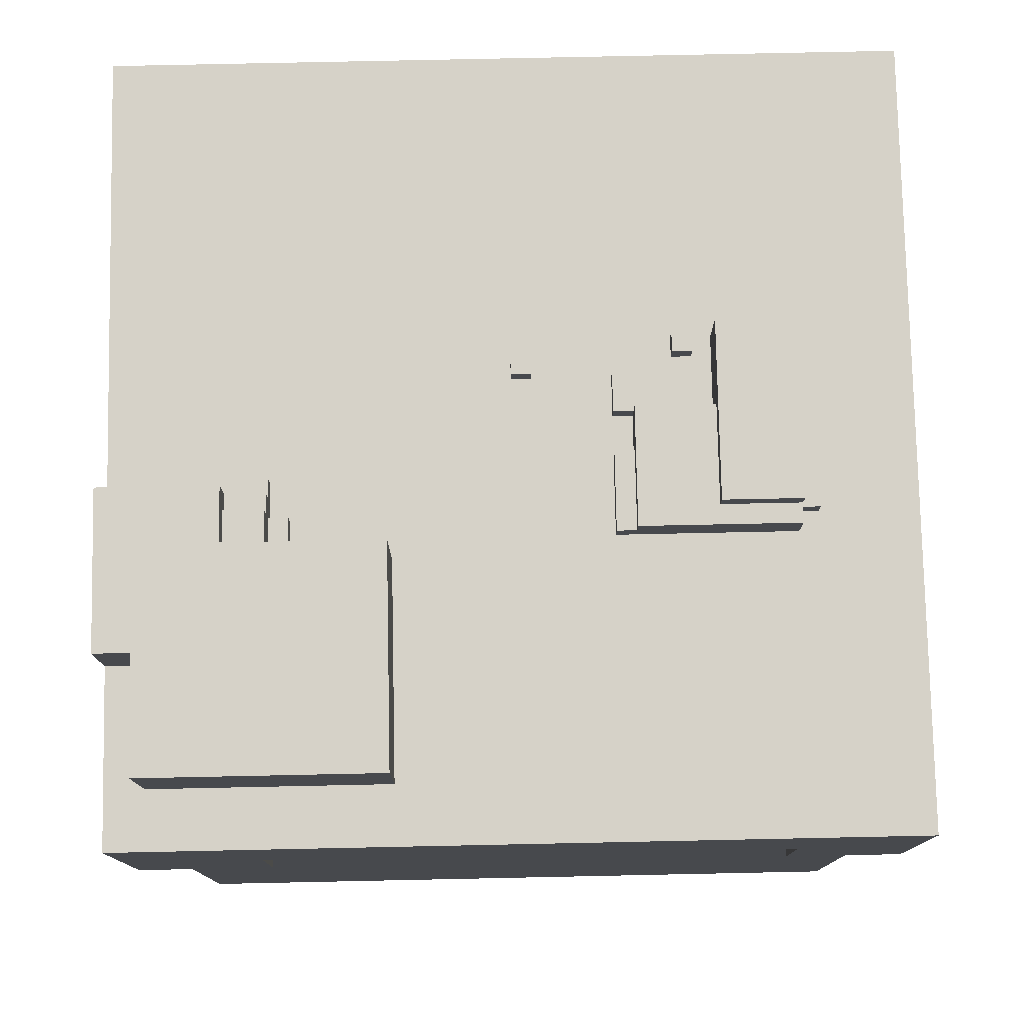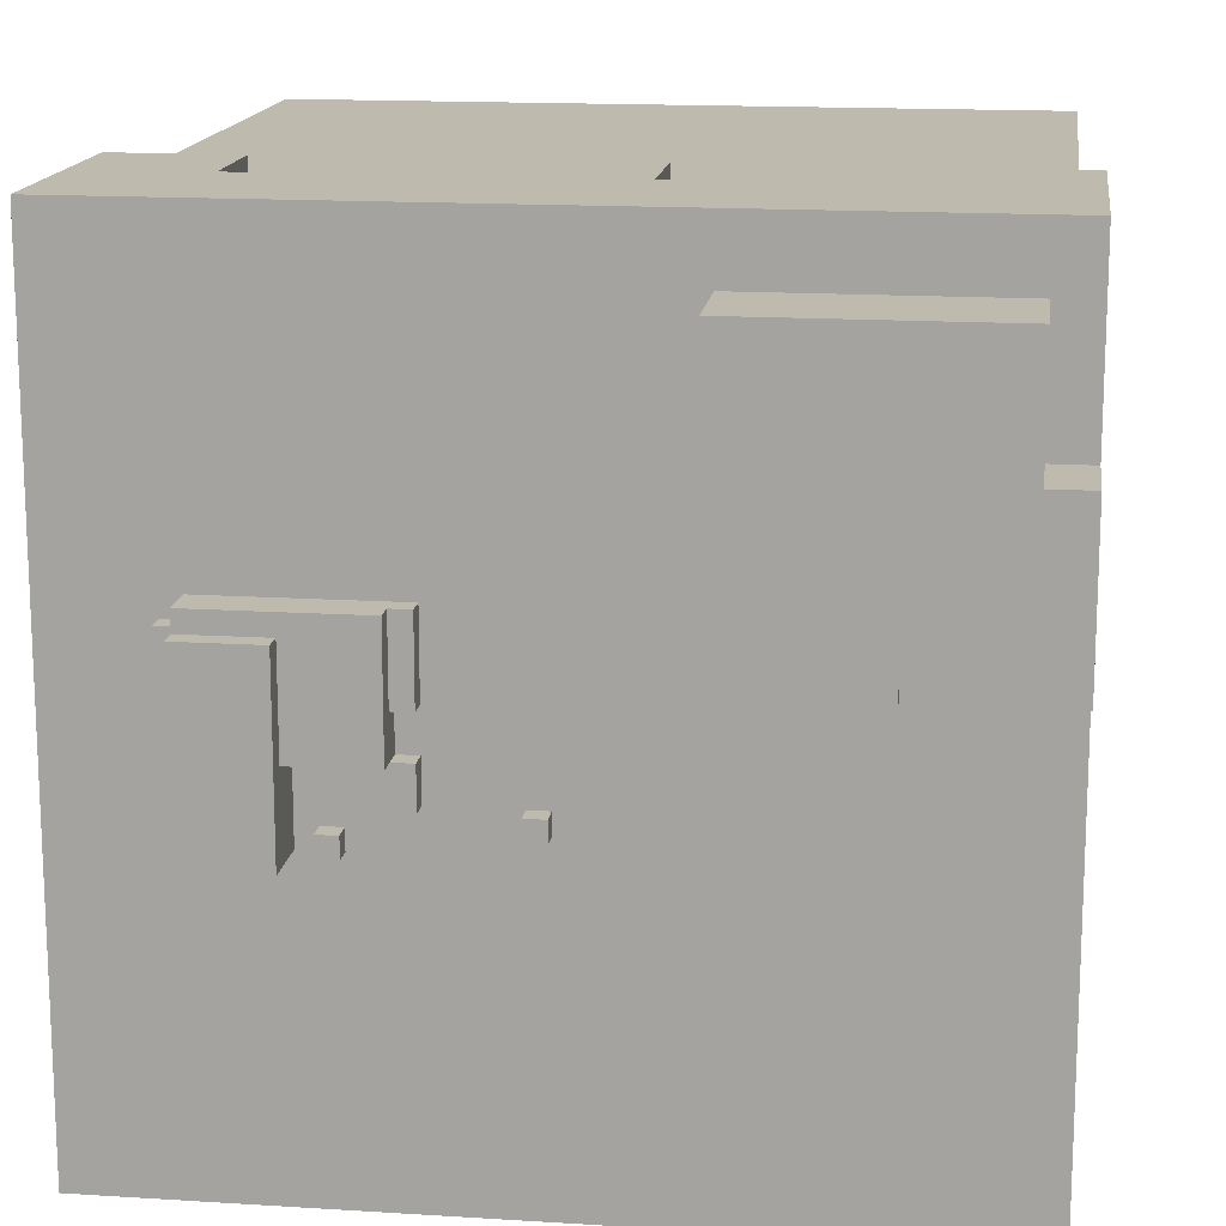
<metadata>
{"format":"obj","ext":"obj","renderer":"f3d","projection":"perspective","resolution":1024,"background":"white","views":[{"elev":77.9,"azim":-1.2,"up":"+Y"},{"elev":15.4,"azim":-172.4,"up":"+Z"}]}
</metadata>
<code>
g tile_base_top_3
v -20 28 20
v -20 28 14
v -20 28 7
v -20 28 1
v -20 28 -13
v -20 28 -20
v -20 33 14
v -20 33 7
v -20 33 1
v -20 33 -13
v -20 35 -0
v -20 35 -1
v -20 35 -7
v -20 35 -8
v -20 36 -0
v -20 36 -1
v -20 36 -7
v -20 36 -8
v -20 38 -12
v -20 38 -14
v -20 39 -12
v -20 39 -14
v -20 40 20
v -20 40 11
v -20 40 3
v -20 40 -20
v -20 44 11
v -20 44 3
v -19 0 19
v -19 0 -19
v -19 12 19
v -19 12 -19
v -19 16 19
v -19 16 -19
v -19 18 19
v -19 18 -19
v -19 22 19
v -19 22 -19
v -19 28 19
v -19 28 14
v -19 28 7
v -19 28 1
v -19 28 -13
v -19 28 -19
v -19 33 14
v -19 33 7
v -19 33 1
v -19 33 -13
v -18 40 17
v -18 40 11
v -18 44 11
v -18 44 6
v -18 45 17
v -18 45 6
v -13 40 3
v -13 40 2
v -13 41 3
v -13 41 2
v -7 38 -7
v -7 38 -9
v -7 39 -7
v -7 39 -9
v -4 36 -12
v -4 36 -14
v -4 37 -12
v -4 37 -14
v -3 28 20
v -3 28 19
v -3 33 20
v -3 33 19
v -1 38 3
v -1 38 2
v -1 38 -9
v -1 38 -12
v -1 39 3
v -1 39 2
v -1 39 -9
v -1 39 -12
v 0 38 18
v 0 38 17
v 0 39 18
v 0 39 17
v 0 40 -3
v 0 40 -4
v 0 41 -3
v 0 41 -4
v 3 38 2
v 3 38 -7
v 3 39 2
v 3 39 -7
v 4 11 18
v 4 11 17
v 4 12 18
v 4 12 17
v 5 40 5
v 5 40 1
v 5 40 -1
v 5 40 -3
v 5 41 5
v 5 41 1
v 5 41 -1
v 5 41 -3
v 6 40 1
v 6 40 -1
v 6 41 5
v 6 41 1
v 6 41 -1
v 6 42 5
v 6 42 -1
v 7 32 -19
v 7 32 -20
v 7 33 -19
v 7 33 -20
v 7 37 -15
v 7 37 -16
v 7 39 -15
v 7 39 -16
v 8 40 -4
v 8 40 -5
v 8 41 -4
v 8 41 -5
v 9 28 -19
v 9 28 -20
v 9 32 -19
v 9 32 -20
v 10 40 -1
v 10 40 -5
v 10 42 4
v 10 42 -1
v 10 43 4
v 10 43 -5
v 14 28 20
v 14 28 19
v 14 33 20
v 14 33 19
v -14 42 4
v -14 42 3
v -14 43 6
v -14 43 4
v -14 44 6
v -14 44 3
v -13 28 20
v -13 28 19
v -13 33 20
v -13 33 19
v -12 40 4
v -12 40 2
v -12 41 6
v -12 41 4
v -12 41 3
v -12 41 2
v -12 42 4
v -12 42 3
v -12 43 6
v -12 43 4
v -11 28 -19
v -11 28 -20
v -11 33 -19
v -11 33 -20
v -11 40 6
v -11 40 4
v -11 41 6
v -11 41 4
v -8 37 -15
v -8 37 -16
v -8 38 -7
v -8 38 -9
v -8 39 -7
v -8 39 -9
v -8 39 -15
v -8 39 -16
v -6 36 -12
v -6 36 -14
v -6 37 -12
v -6 37 -14
v -6 40 17
v -6 40 6
v -6 45 17
v -6 45 6
v -4 38 3
v -4 38 2
v -4 39 3
v -4 39 2
v -3 38 -9
v -3 38 -11
v -3 39 -9
v -3 39 -11
v -2 38 -11
v -2 38 -12
v -2 39 -11
v -2 39 -12
v -1 38 18
v -1 38 17
v -1 38 2
v -1 38 -7
v -1 39 18
v -1 39 17
v -1 39 2
v -1 39 -7
v 1 40 -3
v 1 40 -4
v 1 41 -3
v 1 41 -4
v 3 11 18
v 3 11 17
v 3 12 18
v 3 12 17
v 7 28 20
v 7 28 19
v 7 33 20
v 7 33 19
v 7 40 -1
v 7 40 -3
v 7 41 -1
v 7 41 -3
v 9 40 -4
v 9 40 -5
v 9 41 -4
v 9 41 -5
v 14 40 5
v 14 40 4
v 14 40 -0
v 14 40 -5
v 14 41 5
v 14 41 4
v 14 41 -0
v 14 42 5
v 14 42 4
v 14 43 4
v 14 43 -5
v 15 40 4
v 15 40 -0
v 15 41 4
v 15 41 -0
v 19 0 19
v 19 0 -19
v 19 12 19
v 19 12 -19
v 19 16 19
v 19 16 -19
v 19 18 19
v 19 18 -19
v 19 22 19
v 19 22 -19
v 19 28 19
v 19 28 12
v 19 28 -2
v 19 28 -19
v 19 33 12
v 19 33 -2
v 20 28 20
v 20 28 12
v 20 28 -2
v 20 28 -20
v 20 33 12
v 20 33 -2
v 20 36 -8
v 20 36 -9
v 20 37 -5
v 20 37 -6
v 20 37 -8
v 20 37 -9
v 20 38 -5
v 20 38 -6
v 20 40 20
v 20 40 -20
v -20 28 20
v -20 40 20
v -16 35 20
v -16 36 20
v -15 35 20
v -15 36 20
v -13 28 20
v -13 33 20
v -12 38 20
v -12 39 20
v -11 36 20
v -11 38 20
v -11 39 20
v -10 37 20
v -10 38 20
v -10 39 20
v -9 36 20
v -9 37 20
v -9 38 20
v -9 39 20
v -7 36 20
v -7 37 20
v -6 36 20
v -6 37 20
v -3 28 20
v -3 33 20
v 3 35 20
v 3 36 20
v 4 35 20
v 4 36 20
v 6 35 20
v 6 36 20
v 7 28 20
v 7 33 20
v 7 35 20
v 7 36 20
v 7 38 20
v 7 39 20
v 8 38 20
v 8 39 20
v 10 35 20
v 10 36 20
v 11 35 20
v 11 36 20
v 11 37 20
v 11 38 20
v 12 37 20
v 12 38 20
v 13 36 20
v 13 37 20
v 14 28 20
v 14 33 20
v 14 36 20
v 14 37 20
v 20 28 20
v 20 40 20
v -19 0 19
v -19 12 19
v -19 16 19
v -19 18 19
v -19 22 19
v -19 28 19
v -13 28 19
v -13 33 19
v -3 28 19
v -3 33 19
v 7 28 19
v 7 33 19
v 14 28 19
v 14 33 19
v 19 0 19
v 19 12 19
v 19 16 19
v 19 18 19
v 19 22 19
v 19 28 19
v -18 40 17
v -18 45 17
v -6 40 17
v -6 45 17
v -1 38 17
v -1 39 17
v 0 38 17
v 0 39 17
v 3 11 17
v 3 12 17
v 4 11 17
v 4 12 17
v -20 40 11
v -20 44 11
v -18 40 11
v -18 44 11
v -20 28 7
v -20 33 7
v -19 28 7
v -19 33 7
v 5 40 5
v 5 41 5
v 6 41 5
v 6 42 5
v 14 40 5
v 14 41 5
v 14 42 5
v 10 42 4
v 10 43 4
v 14 40 4
v 14 41 4
v 14 42 4
v 14 43 4
v 15 40 4
v 15 41 4
v -4 38 2
v -4 39 2
v -1 38 2
v -1 39 2
v 5 40 -1
v 5 41 -1
v 6 40 -1
v 6 41 -1
v 19 28 -2
v 19 33 -2
v 20 28 -2
v 20 33 -2
v 0 40 -3
v 0 41 -3
v 1 40 -3
v 1 41 -3
v 8 40 -4
v 8 41 -4
v 9 40 -4
v 9 41 -4
v -1 38 -7
v -1 39 -7
v 3 38 -7
v 3 39 -7
v -8 38 -9
v -8 39 -9
v -7 38 -9
v -7 39 -9
v -3 38 -11
v -3 39 -11
v -2 38 -11
v -2 39 -11
v -2 38 -12
v -2 39 -12
v -1 38 -12
v -1 39 -12
v -20 28 -13
v -20 33 -13
v -19 28 -13
v -19 33 -13
v -6 36 -14
v -6 37 -14
v -4 36 -14
v -4 37 -14
v -8 37 -16
v -8 39 -16
v 7 37 -16
v 7 39 -16
v -1 38 18
v -1 39 18
v 0 38 18
v 0 39 18
v 3 11 18
v 3 12 18
v 4 11 18
v 4 12 18
v -20 28 14
v -20 33 14
v -19 28 14
v -19 33 14
v 19 28 12
v 19 33 12
v 20 28 12
v 20 33 12
v -18 44 6
v -18 45 6
v -14 43 6
v -14 44 6
v -12 41 6
v -12 43 6
v -11 40 6
v -11 41 6
v -6 40 6
v -6 45 6
v -14 42 4
v -14 43 4
v -12 40 4
v -12 41 4
v -12 42 4
v -12 43 4
v -11 40 4
v -11 41 4
v -20 40 3
v -20 44 3
v -14 42 3
v -14 44 3
v -13 40 3
v -13 41 3
v -12 41 3
v -12 42 3
v -4 38 3
v -4 39 3
v -1 38 3
v -1 39 3
v -13 40 2
v -13 41 2
v -12 40 2
v -12 41 2
v -1 38 2
v -1 39 2
v 3 38 2
v 3 39 2
v -20 28 1
v -20 33 1
v -19 28 1
v -19 33 1
v 5 40 1
v 5 41 1
v 6 40 1
v 6 41 1
v 14 40 -0
v 14 41 -0
v 15 40 -0
v 15 41 -0
v 6 41 -1
v 6 42 -1
v 7 40 -1
v 7 41 -1
v 10 40 -1
v 10 42 -1
v 5 40 -3
v 5 41 -3
v 7 40 -3
v 7 41 -3
v 0 40 -4
v 0 41 -4
v 1 40 -4
v 1 41 -4
v 8 40 -5
v 8 41 -5
v 9 40 -5
v 9 41 -5
v 10 40 -5
v 10 43 -5
v 14 40 -5
v 14 43 -5
v -8 38 -7
v -8 39 -7
v -7 38 -7
v -7 39 -7
v -3 38 -9
v -3 39 -9
v -1 38 -9
v -1 39 -9
v -6 36 -12
v -6 37 -12
v -4 36 -12
v -4 37 -12
v -8 37 -15
v -8 39 -15
v 7 37 -15
v 7 39 -15
v -19 0 -19
v -19 12 -19
v -19 16 -19
v -19 18 -19
v -19 22 -19
v -19 28 -19
v -11 28 -19
v -11 33 -19
v 7 32 -19
v 7 33 -19
v 9 28 -19
v 9 32 -19
v 19 0 -19
v 19 12 -19
v 19 16 -19
v 19 18 -19
v 19 22 -19
v 19 28 -19
v -20 28 -20
v -20 40 -20
v -17 36 -20
v -17 37 -20
v -16 36 -20
v -16 37 -20
v -14 34 -20
v -14 35 -20
v -13 34 -20
v -13 35 -20
v -11 28 -20
v -11 33 -20
v -2 35 -20
v -2 36 -20
v -1 35 -20
v -1 36 -20
v 7 32 -20
v 7 33 -20
v 9 28 -20
v 9 32 -20
v 9 33 -20
v 12 37 -20
v 12 38 -20
v 13 37 -20
v 13 38 -20
v 17 36 -20
v 17 37 -20
v 18 36 -20
v 18 37 -20
v 20 28 -20
v 20 40 -20
v -19 0 19
v 19 0 19
v -19 0 -19
v 19 0 -19
v 3 12 18
v 4 12 18
v 3 12 17
v 4 12 17
v -20 28 20
v -13 28 20
v -3 28 20
v 7 28 20
v 14 28 20
v 20 28 20
v -19 28 19
v -13 28 19
v -3 28 19
v 7 28 19
v 14 28 19
v 19 28 19
v -20 28 14
v -19 28 14
v 19 28 12
v 20 28 12
v -20 28 7
v -19 28 7
v -20 28 1
v -19 28 1
v 19 28 -2
v 20 28 -2
v -20 28 -13
v -19 28 -13
v -19 28 -19
v -11 28 -19
v 9 28 -19
v 19 28 -19
v -20 28 -20
v -11 28 -20
v 9 28 -20
v 20 28 -20
v 7 32 -19
v 9 32 -19
v 7 32 -20
v 9 32 -20
v -13 33 20
v -3 33 20
v 7 33 20
v 14 33 20
v -13 33 19
v -3 33 19
v 7 33 19
v 14 33 19
v -20 33 14
v -19 33 14
v 19 33 12
v 20 33 12
v -20 33 7
v -19 33 7
v -20 33 1
v -19 33 1
v 19 33 -2
v 20 33 -2
v -20 33 -13
v -19 33 -13
v -11 33 -19
v 7 33 -19
v -11 33 -20
v 7 33 -20
v -6 37 -12
v -4 37 -12
v -6 37 -14
v -4 37 -14
v -1 39 18
v 0 39 18
v -1 39 17
v 0 39 17
v -4 39 3
v -1 39 3
v -4 39 2
v -1 39 2
v 3 39 2
v -8 39 -7
v -7 39 -7
v -1 39 -7
v 3 39 -7
v -8 39 -9
v -7 39 -9
v -3 39 -9
v -1 39 -9
v -3 39 -11
v -2 39 -11
v -2 39 -12
v -1 39 -12
v -8 39 -15
v 7 39 -15
v -8 39 -16
v 7 39 -16
v 3 11 18
v 4 11 18
v 3 11 17
v 4 11 17
v -6 36 -12
v -4 36 -12
v -6 36 -14
v -4 36 -14
v -8 37 -15
v 7 37 -15
v -8 37 -16
v 7 37 -16
v -1 38 18
v 0 38 18
v -1 38 17
v 0 38 17
v -4 38 3
v -1 38 3
v -4 38 2
v -1 38 2
v 3 38 2
v -8 38 -7
v -7 38 -7
v -1 38 -7
v 3 38 -7
v -8 38 -9
v -7 38 -9
v -3 38 -9
v -1 38 -9
v -3 38 -11
v -2 38 -11
v -2 38 -12
v -1 38 -12
v -20 40 20
v 20 40 20
v -18 40 17
v -6 40 17
v -20 40 11
v -18 40 11
v -11 40 6
v -6 40 6
v 5 40 5
v 14 40 5
v -12 40 4
v -11 40 4
v 14 40 4
v 15 40 4
v -20 40 3
v -13 40 3
v -13 40 2
v -12 40 2
v 5 40 1
v 6 40 1
v 14 40 -0
v 15 40 -0
v 5 40 -1
v 6 40 -1
v 7 40 -1
v 10 40 -1
v 0 40 -3
v 1 40 -3
v 5 40 -3
v 7 40 -3
v 0 40 -4
v 1 40 -4
v 8 40 -4
v 9 40 -4
v 8 40 -5
v 9 40 -5
v 10 40 -5
v 14 40 -5
v -20 40 -20
v 20 40 -20
v -12 41 6
v -11 41 6
v 5 41 5
v 6 41 5
v -12 41 4
v -11 41 4
v 14 41 4
v 15 41 4
v -13 41 3
v -12 41 3
v -13 41 2
v -12 41 2
v 5 41 1
v 6 41 1
v 14 41 -0
v 15 41 -0
v 5 41 -1
v 6 41 -1
v 7 41 -1
v 0 41 -3
v 1 41 -3
v 5 41 -3
v 7 41 -3
v 0 41 -4
v 1 41 -4
v 8 41 -4
v 9 41 -4
v 8 41 -5
v 9 41 -5
v 6 42 5
v 14 42 5
v -14 42 4
v -12 42 4
v 10 42 4
v 14 42 4
v -14 42 3
v -12 42 3
v 6 42 -1
v 10 42 -1
v -14 43 6
v -12 43 6
v -14 43 4
v -12 43 4
v 10 43 4
v 14 43 4
v 10 43 -5
v 14 43 -5
v -20 44 11
v -18 44 11
v -18 44 6
v -14 44 6
v -20 44 3
v -14 44 3
v -18 45 17
v -6 45 17
v -18 45 6
v -6 45 6
f 7 2 1
f 8 4 3
f 9 4 8
f 10 6 5
f 11 9 8
f 11 10 9
f 11 8 7
f 12 10 11
f 13 10 12
f 14 10 13
f 15 11 7
f 15 12 11
f 16 13 12
f 16 12 15
f 17 14 13
f 17 13 16
f 18 10 14
f 18 14 17
f 19 17 16
f 19 10 18
f 19 18 17
f 19 16 15
f 20 6 10
f 20 10 19
f 21 19 15
f 21 20 19
f 22 6 20
f 22 20 21
f 23 21 15
f 23 7 1
f 23 22 21
f 23 15 7
f 24 22 23
f 25 22 24
f 26 6 22
f 26 22 25
f 27 25 24
f 28 25 27
f 31 30 29
f 32 30 31
f 33 32 31
f 34 32 33
f 35 34 33
f 36 34 35
f 37 36 35
f 38 36 37
f 39 38 37
f 40 38 39
f 41 38 40
f 42 38 41
f 43 38 42
f 44 38 43
f 45 41 40
f 46 41 45
f 47 43 42
f 48 43 47
f 51 50 49
f 53 51 49
f 53 52 51
f 54 52 53
f 57 56 55
f 58 56 57
f 61 60 59
f 62 60 61
f 65 64 63
f 66 64 65
f 69 68 67
f 70 68 69
f 75 72 71
f 76 72 75
f 77 74 73
f 78 74 77
f 81 80 79
f 82 80 81
f 85 84 83
f 86 84 85
f 89 88 87
f 90 88 89
f 93 92 91
f 94 92 93
f 99 96 95
f 100 96 99
f 101 98 97
f 102 98 101
f 106 104 103
f 107 104 106
f 108 106 105
f 108 107 106
f 109 107 108
f 112 111 110
f 113 111 112
f 116 115 114
f 117 115 116
f 120 119 118
f 121 119 120
f 124 123 122
f 125 123 124
f 129 127 126
f 130 129 128
f 131 127 129
f 131 129 130
f 134 133 132
f 135 133 134
f 136 137 139
f 138 139 140
f 139 137 141
f 140 139 141
f 142 143 144
f 144 143 145
f 146 147 149
f 149 147 150
f 150 147 151
f 148 149 152
f 149 150 152
f 152 150 153
f 148 152 154
f 154 152 155
f 156 157 158
f 158 157 159
f 160 161 162
f 162 161 163
f 166 167 168
f 168 167 169
f 164 165 170
f 170 165 171
f 172 173 174
f 174 173 175
f 176 177 178
f 178 177 179
f 180 181 182
f 182 181 183
f 184 185 186
f 186 185 187
f 188 189 190
f 190 189 191
f 192 193 196
f 196 193 197
f 194 195 198
f 198 195 199
f 200 201 202
f 202 201 203
f 204 205 206
f 206 205 207
f 208 209 210
f 210 209 211
f 212 213 214
f 214 213 215
f 216 217 218
f 218 217 219
f 220 221 224
f 224 221 225
f 222 223 226
f 224 225 227
f 225 226 227
f 227 226 228
f 228 226 229
f 226 223 230
f 229 226 230
f 231 232 233
f 233 232 234
f 235 236 237
f 237 236 238
f 237 238 239
f 239 238 240
f 239 240 241
f 241 240 242
f 241 242 243
f 243 242 244
f 243 244 245
f 245 244 246
f 246 244 247
f 247 244 248
f 246 247 249
f 249 247 250
f 251 252 255
f 253 254 256
f 256 254 257
f 255 256 257
f 257 254 258
f 255 257 259
f 259 257 260
f 257 258 261
f 260 257 261
f 258 254 262
f 261 258 262
f 259 260 263
f 255 259 263
f 260 261 264
f 263 260 264
f 261 262 264
f 251 255 265
f 255 263 265
f 263 264 265
f 264 262 266
f 265 264 266
f 262 254 266
f 269 268 267
f 270 268 269
f 271 269 267
f 271 270 269
f 272 268 270
f 272 270 271
f 273 271 267
f 273 272 271
f 274 272 273
f 275 268 272
f 275 272 274
f 276 268 275
f 277 275 274
f 278 276 275
f 278 275 277
f 279 268 276
f 279 276 278
f 280 278 277
f 281 279 278
f 281 278 280
f 282 268 279
f 282 279 281
f 283 277 274
f 283 280 277
f 284 281 280
f 284 280 283
f 285 282 281
f 285 281 284
f 286 268 282
f 286 282 285
f 287 283 274
f 287 285 284
f 287 286 285
f 287 284 283
f 288 286 287
f 289 287 274
f 289 288 287
f 290 286 288
f 290 288 289
f 292 289 274
f 292 290 289
f 293 290 292
f 293 292 291
f 294 290 293
f 295 293 291
f 295 294 293
f 296 290 294
f 296 294 295
f 297 295 291
f 297 296 295
f 298 290 296
f 298 296 297
f 299 297 291
f 300 297 299
f 301 298 297
f 301 297 300
f 302 290 298
f 302 298 301
f 303 286 290
f 303 290 302
f 304 268 286
f 304 286 303
f 305 303 302
f 305 302 301
f 305 304 303
f 305 301 300
f 306 268 304
f 306 304 305
f 307 305 300
f 307 306 305
f 308 306 307
f 309 307 300
f 309 308 307
f 310 306 308
f 310 308 309
f 311 306 310
f 312 306 311
f 313 310 309
f 313 311 310
f 313 312 311
f 314 306 312
f 314 312 313
f 315 313 309
f 315 314 313
f 316 314 315
f 318 309 300
f 318 315 309
f 319 316 315
f 319 315 318
f 320 314 316
f 320 316 319
f 321 319 318
f 321 318 317
f 321 320 319
f 322 268 306
f 322 320 321
f 322 314 320
f 322 306 314
f 329 328 327
f 331 329 327
f 331 330 329
f 332 330 331
f 333 331 327
f 335 333 327
f 335 334 333
f 336 334 335
f 337 324 323
f 338 325 324
f 338 324 337
f 339 326 325
f 339 325 338
f 340 327 326
f 340 326 339
f 341 335 327
f 341 327 340
f 342 335 341
f 345 344 343
f 346 344 345
f 349 348 347
f 350 348 349
f 353 352 351
f 354 352 353
f 357 356 355
f 358 356 357
f 361 360 359
f 362 360 361
f 365 364 363
f 367 365 363
f 368 366 365
f 368 365 367
f 369 366 368
f 374 371 370
f 375 371 374
f 376 373 372
f 377 373 376
f 380 379 378
f 381 379 380
f 384 383 382
f 385 383 384
f 388 387 386
f 389 387 388
f 392 391 390
f 393 391 392
f 396 395 394
f 397 395 396
f 400 399 398
f 401 399 400
f 404 403 402
f 405 403 404
f 408 407 406
f 409 407 408
f 412 411 410
f 413 411 412
f 416 415 414
f 417 415 416
f 420 419 418
f 421 419 420
f 424 423 422
f 425 423 424
f 426 427 428
f 428 427 429
f 430 431 432
f 432 431 433
f 434 435 436
f 436 435 437
f 438 439 440
f 440 439 441
f 442 443 445
f 444 445 447
f 446 447 449
f 448 449 450
f 445 443 451
f 450 449 451
f 447 445 451
f 449 447 451
f 452 453 456
f 456 453 457
f 454 455 458
f 458 455 459
f 460 461 462
f 462 461 463
f 460 462 464
f 464 462 465
f 465 462 466
f 466 462 467
f 468 469 470
f 470 469 471
f 472 473 474
f 474 473 475
f 476 477 478
f 478 477 479
f 480 481 482
f 482 481 483
f 484 485 486
f 486 485 487
f 488 489 490
f 490 489 491
f 492 493 495
f 494 495 496
f 495 493 497
f 496 495 497
f 498 499 500
f 500 499 501
f 502 503 504
f 504 503 505
f 506 507 508
f 508 507 509
f 510 511 512
f 512 511 513
f 514 515 516
f 516 515 517
f 518 519 520
f 520 519 521
f 522 523 524
f 524 523 525
f 526 527 528
f 528 527 529
f 534 535 536
f 536 537 538
f 538 537 539
f 534 536 540
f 536 538 540
f 540 538 541
f 530 531 542
f 531 532 543
f 542 531 543
f 532 533 544
f 543 532 544
f 533 534 545
f 544 533 545
f 534 540 546
f 545 534 546
f 546 540 547
f 548 549 550
f 550 549 551
f 548 550 552
f 550 551 552
f 551 549 553
f 552 551 553
f 548 552 554
f 552 553 554
f 554 553 555
f 548 554 556
f 554 555 556
f 555 553 557
f 556 555 557
f 548 556 558
f 556 557 558
f 558 557 559
f 557 553 560
f 559 557 560
f 560 553 561
f 559 560 562
f 560 561 562
f 561 553 563
f 562 561 563
f 559 562 565
f 562 563 565
f 564 565 567
f 565 563 568
f 567 565 568
f 553 549 569
f 568 563 569
f 567 568 569
f 563 553 569
f 566 567 569
f 569 549 570
f 566 569 571
f 569 570 571
f 570 549 572
f 571 570 572
f 566 571 573
f 571 572 573
f 573 572 574
f 566 573 575
f 573 574 575
f 574 572 576
f 575 574 576
f 566 575 577
f 575 576 577
f 572 549 578
f 577 576 578
f 576 572 578
f 581 580 579
f 582 580 581
f 585 584 583
f 586 584 585
f 593 588 587
f 594 588 593
f 595 590 589
f 596 590 595
f 597 592 591
f 598 592 597
f 599 593 587
f 600 593 599
f 601 592 598
f 602 592 601
f 605 604 603
f 606 604 605
f 611 610 609
f 614 608 607
f 615 612 611
f 615 611 609
f 616 612 615
f 617 614 613
f 618 608 614
f 618 614 617
f 621 620 619
f 622 620 621
f 627 624 623
f 628 624 627
f 629 626 625
f 630 626 629
f 635 632 631
f 636 632 635
f 639 634 633
f 640 634 639
f 641 638 637
f 642 638 641
f 645 644 643
f 646 644 645
f 649 648 647
f 650 648 649
f 653 652 651
f 654 652 653
f 657 656 655
f 658 656 657
f 662 659 658
f 663 659 662
f 664 661 660
f 665 661 664
f 668 667 666
f 669 667 668
f 670 667 669
f 671 667 670
f 674 673 672
f 675 673 674
f 676 677 678
f 678 677 679
f 680 681 682
f 682 681 683
f 684 685 686
f 686 685 687
f 688 689 690
f 690 689 691
f 692 693 694
f 694 693 695
f 695 696 699
f 699 696 700
f 697 698 701
f 701 698 702
f 703 704 705
f 705 704 706
f 706 704 707
f 707 704 708
f 709 710 711
f 711 710 712
f 709 711 713
f 713 711 714
f 712 710 716
f 716 710 717
f 715 716 717
f 717 710 718
f 715 717 720
f 718 710 721
f 721 710 722
f 723 724 725
f 719 720 726
f 720 717 727
f 725 726 727
f 726 720 727
f 722 710 730
f 727 728 731
f 725 727 731
f 731 728 732
f 725 731 735
f 735 731 736
f 736 731 737
f 733 734 738
f 725 735 739
f 736 737 740
f 737 738 740
f 738 734 741
f 740 738 741
f 741 734 742
f 739 740 743
f 740 741 743
f 742 734 744
f 744 734 745
f 729 730 746
f 723 725 747
f 745 746 747
f 744 745 747
f 725 739 747
f 743 744 747
f 739 743 747
f 746 730 748
f 747 746 748
f 730 710 748
f 749 750 753
f 753 750 754
f 757 758 759
f 759 758 760
f 751 752 761
f 761 752 762
f 755 756 763
f 763 756 764
f 765 766 770
f 766 767 770
f 770 767 771
f 768 769 772
f 772 769 773
f 774 775 776
f 776 775 777
f 778 779 782
f 782 779 783
f 780 781 784
f 784 781 785
f 778 782 786
f 786 782 787
f 788 789 790
f 790 789 791
f 792 793 794
f 794 793 795
f 796 797 798
f 796 798 800
f 798 799 800
f 800 799 801
f 802 803 804
f 804 803 805

</code>
